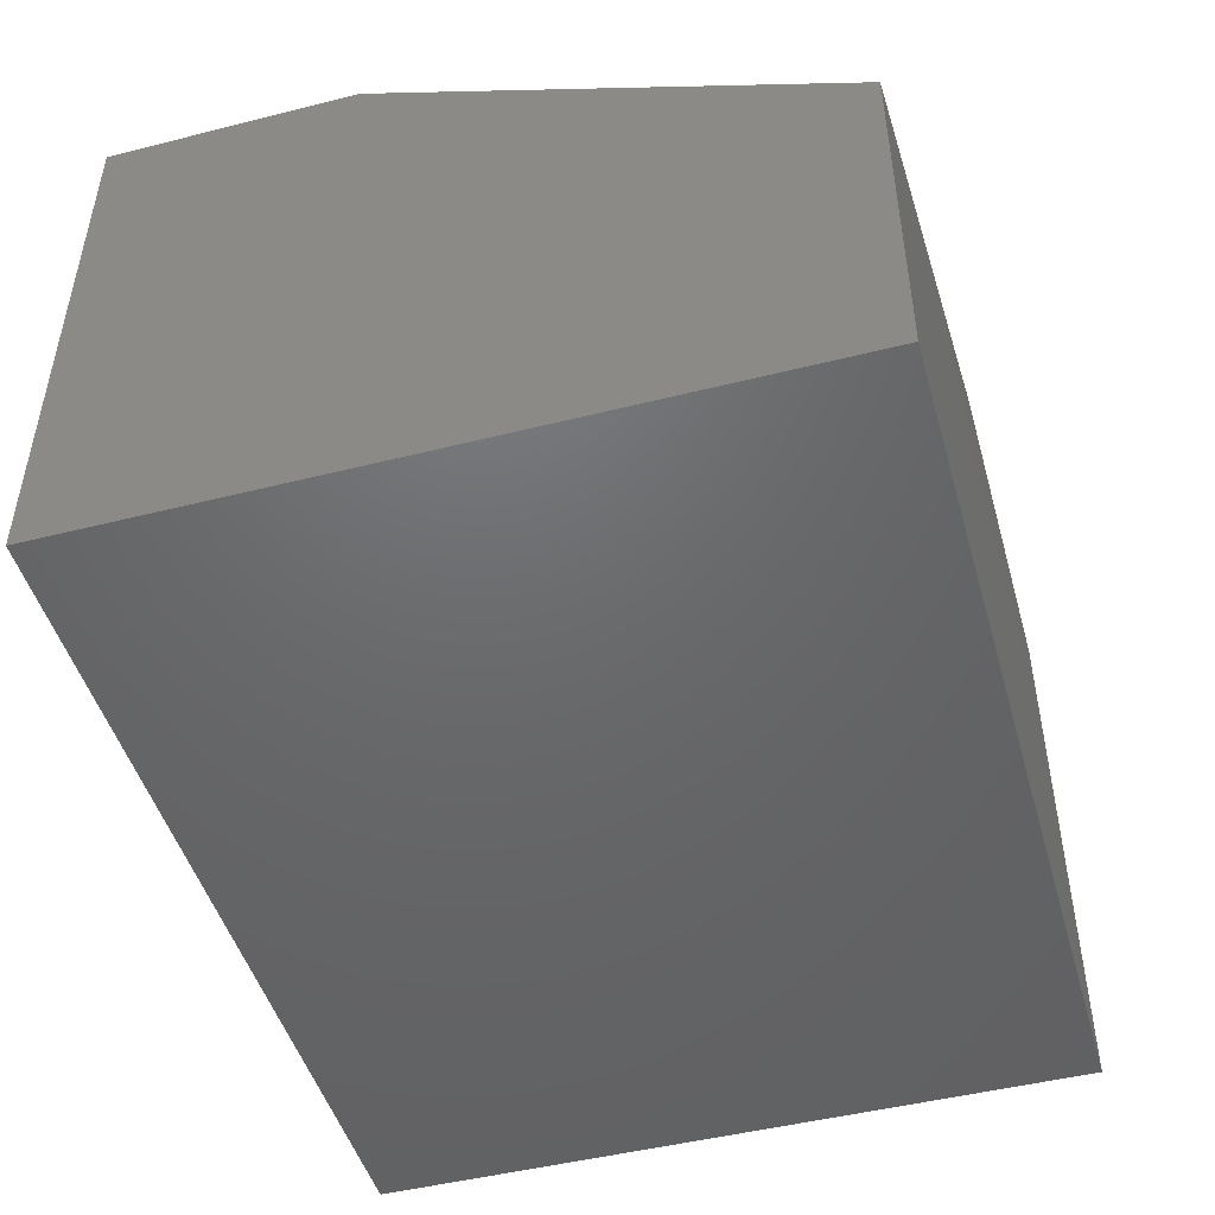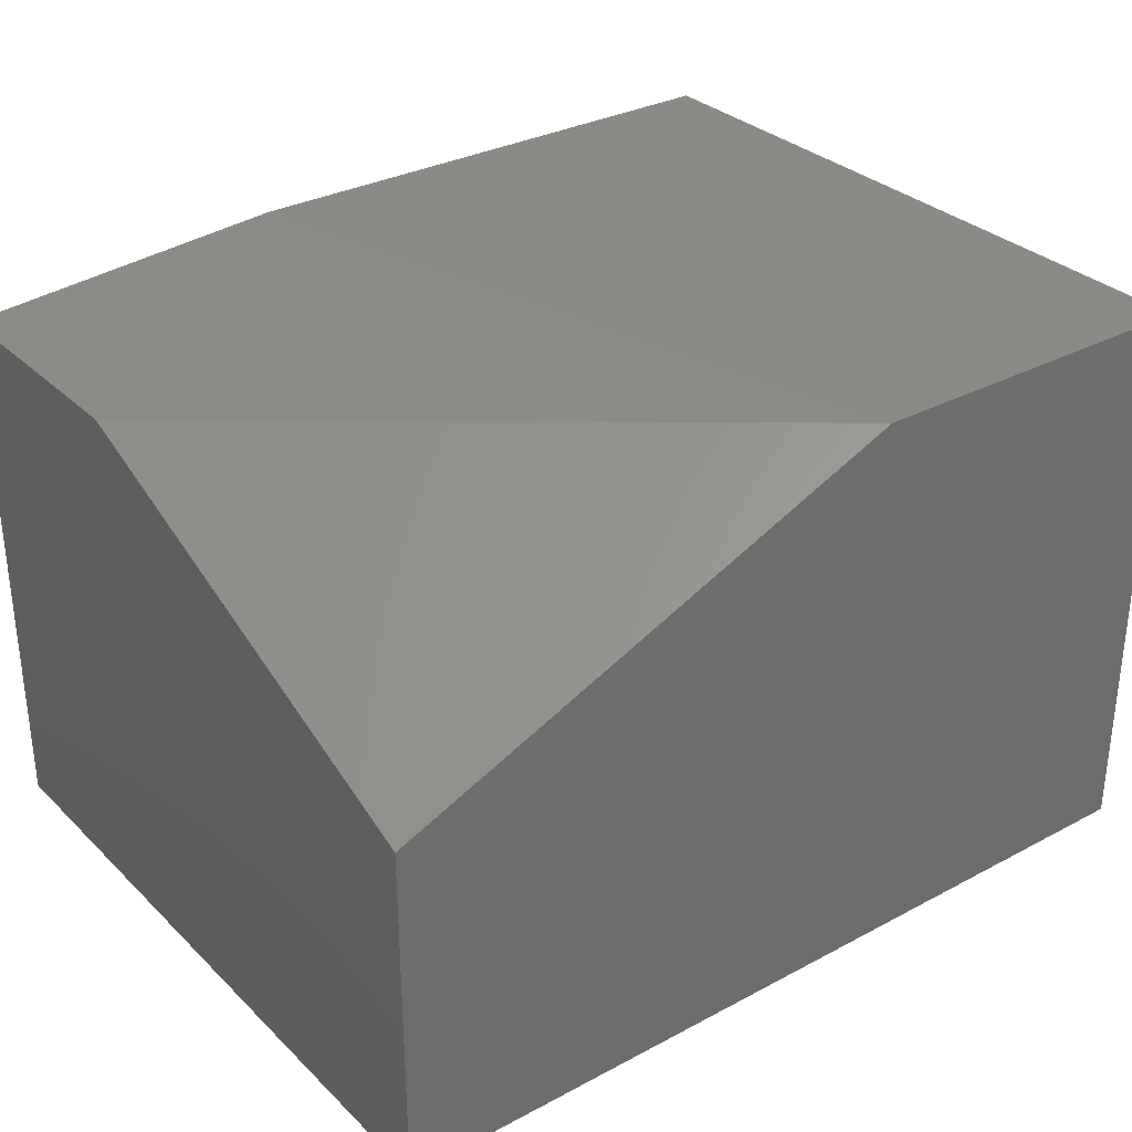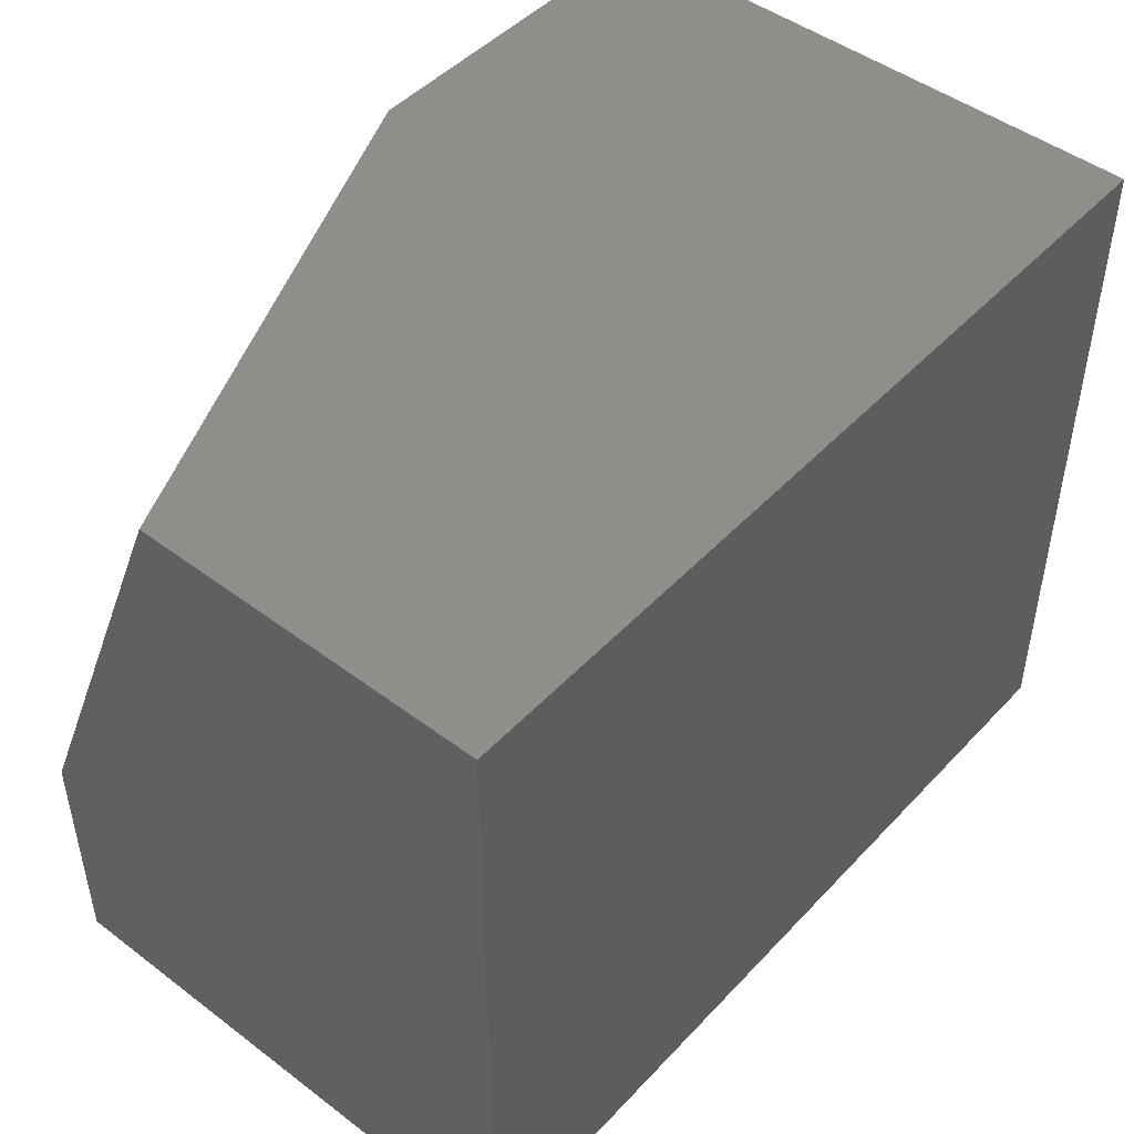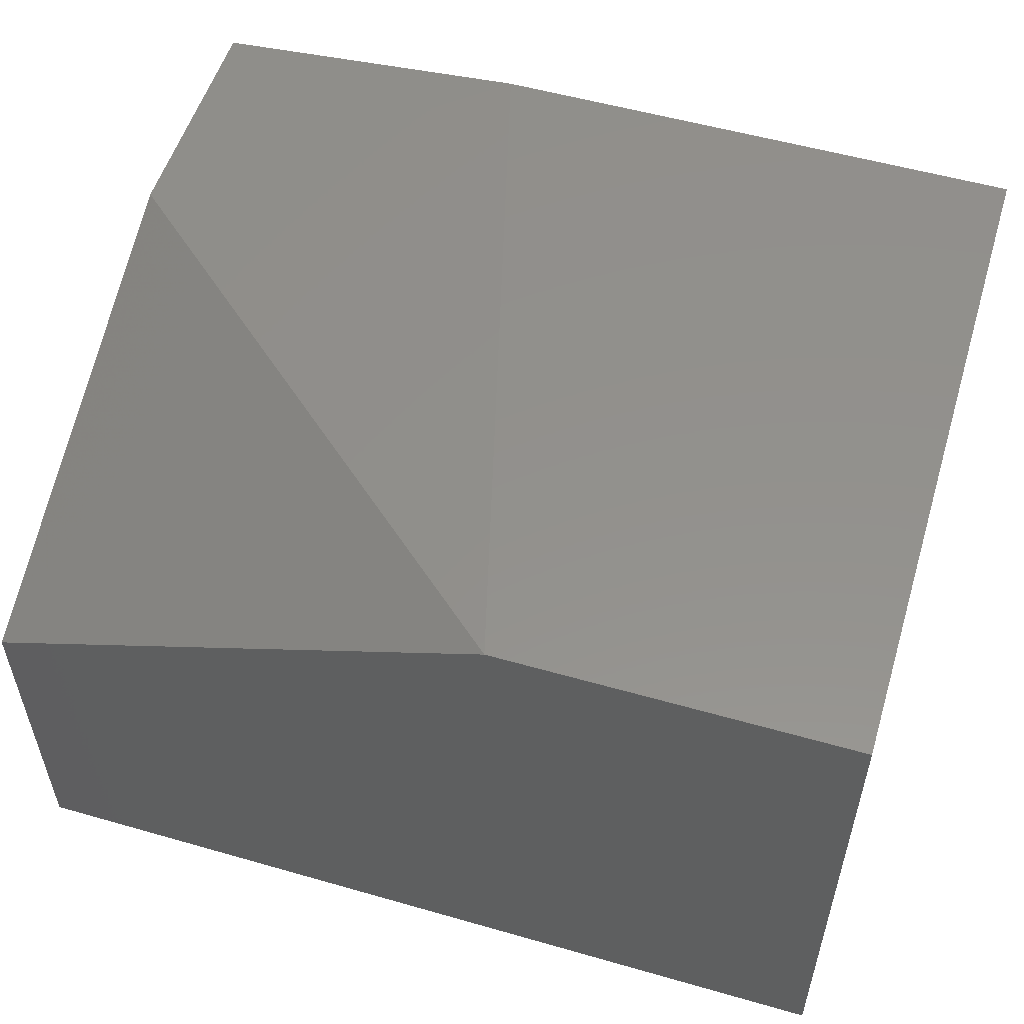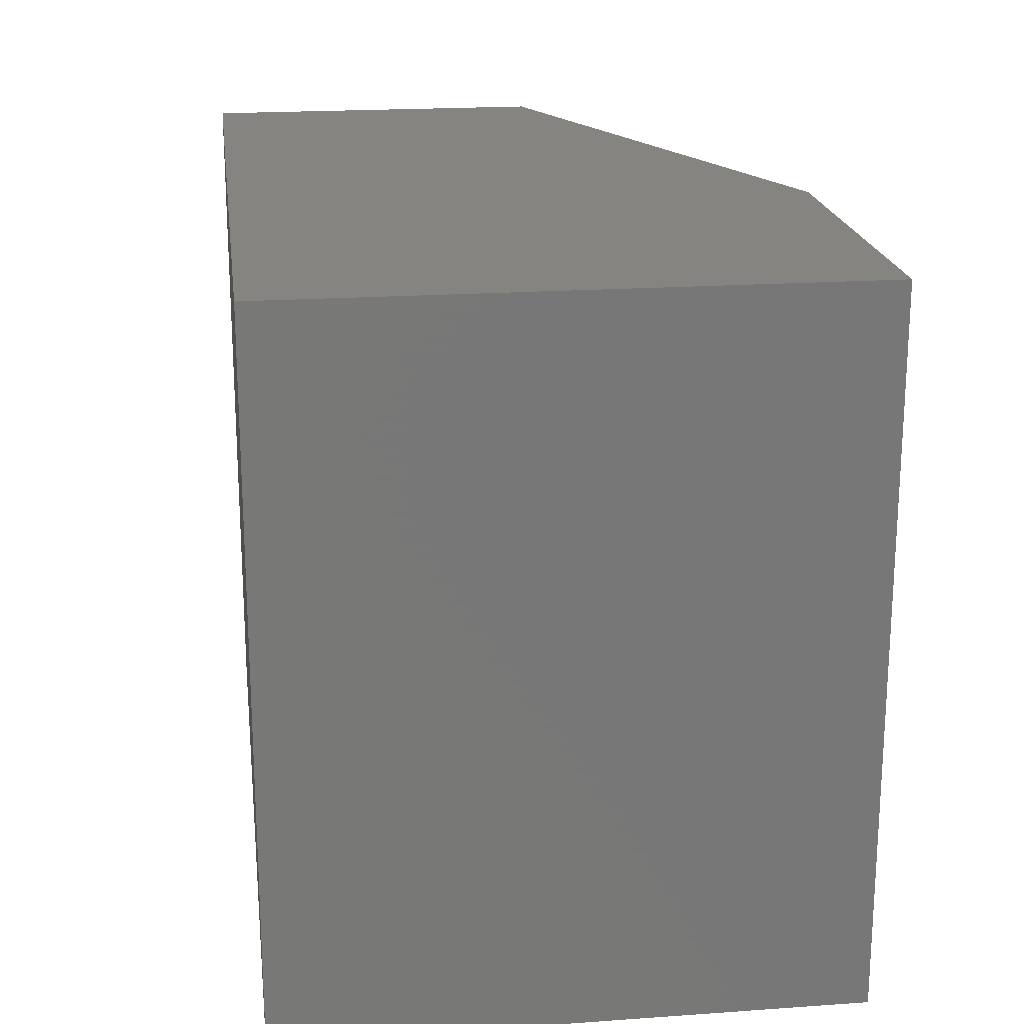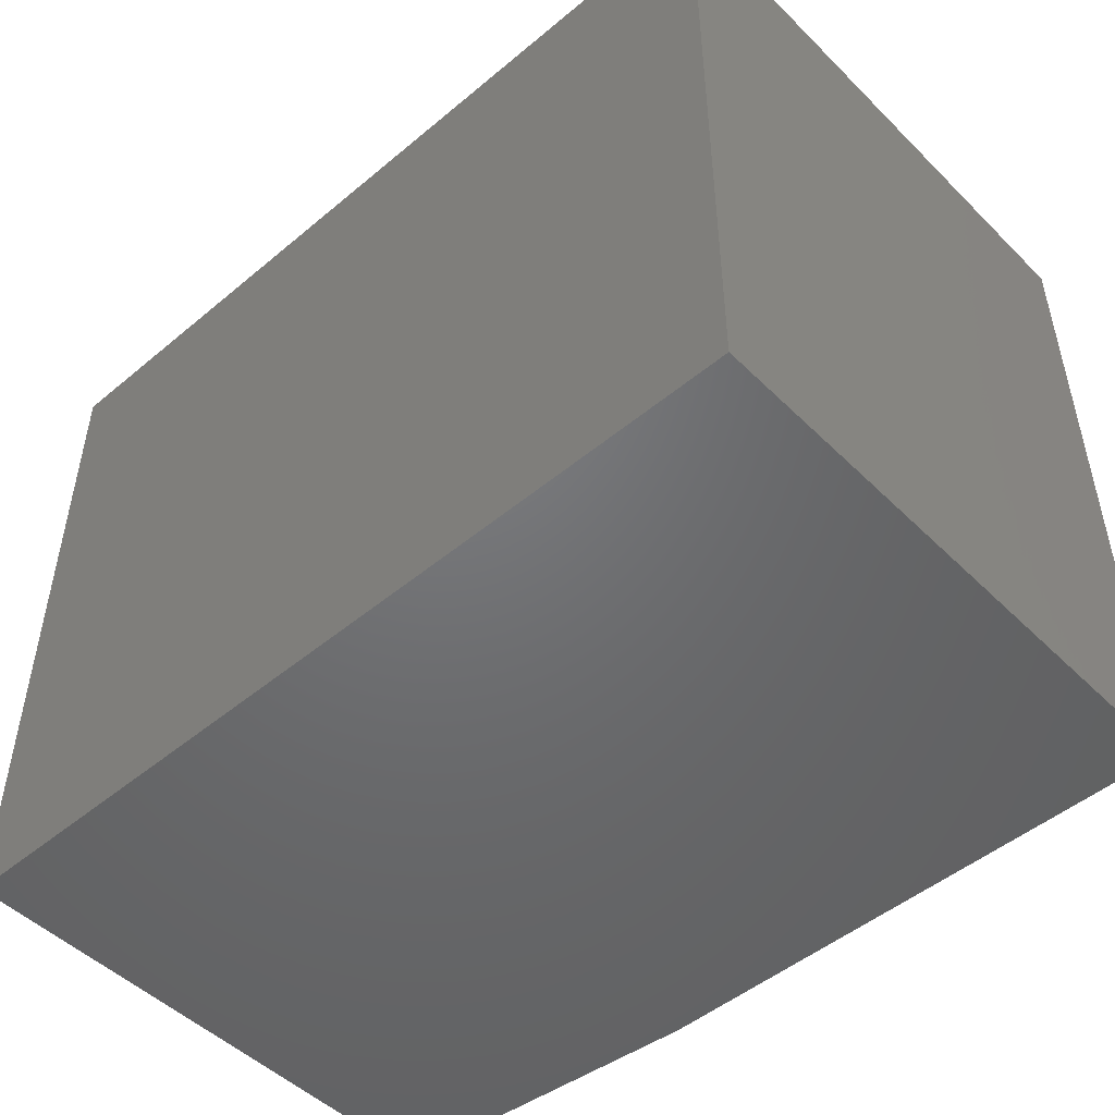
<metadata>
{"format":"stl","ext":"stl","renderer":"f3d","projection":"perspective","resolution":1024,"background":"white","views":[{"elev":-47.8,"azim":105.8,"up":"+Z"},{"elev":31.5,"azim":143.0,"up":"+Z"},{"elev":47.2,"azim":130.4,"up":"+Y"},{"elev":54.4,"azim":-163.1,"up":"+Z"},{"elev":20.0,"azim":-97.4,"up":"+Y"},{"elev":-49.2,"azim":-137.3,"up":"+Y"}]}
</metadata>
<code>
# stl→obj: 11 verts, 18 faces
v -229.9 40.99 32.96
v -250.8 -0.7998 32.96
v -218.7 -0.7998 32.96
v -199.4 40.99 20.09
v -199.4 13.67 31.35
v -199.4 -0.7998 -0.8006
v -250.8 40.99 -0.8006
v -250.8 40.99 32.96
v -250.8 -0.7998 -0.8006
v -199.4 40.99 -0.8006
v -199.4 -0.7998 31.35
f 1 2 3
f 4 5 6
f 4 7 8
f 7 2 8
f 6 2 9
f 2 7 9
f 7 6 9
f 4 6 10
f 6 7 10
f 7 4 10
f 6 5 11
f 2 6 11
f 5 4 1
f 4 8 1
f 8 2 1
f 2 11 3
f 11 5 3
f 5 1 3

</code>
